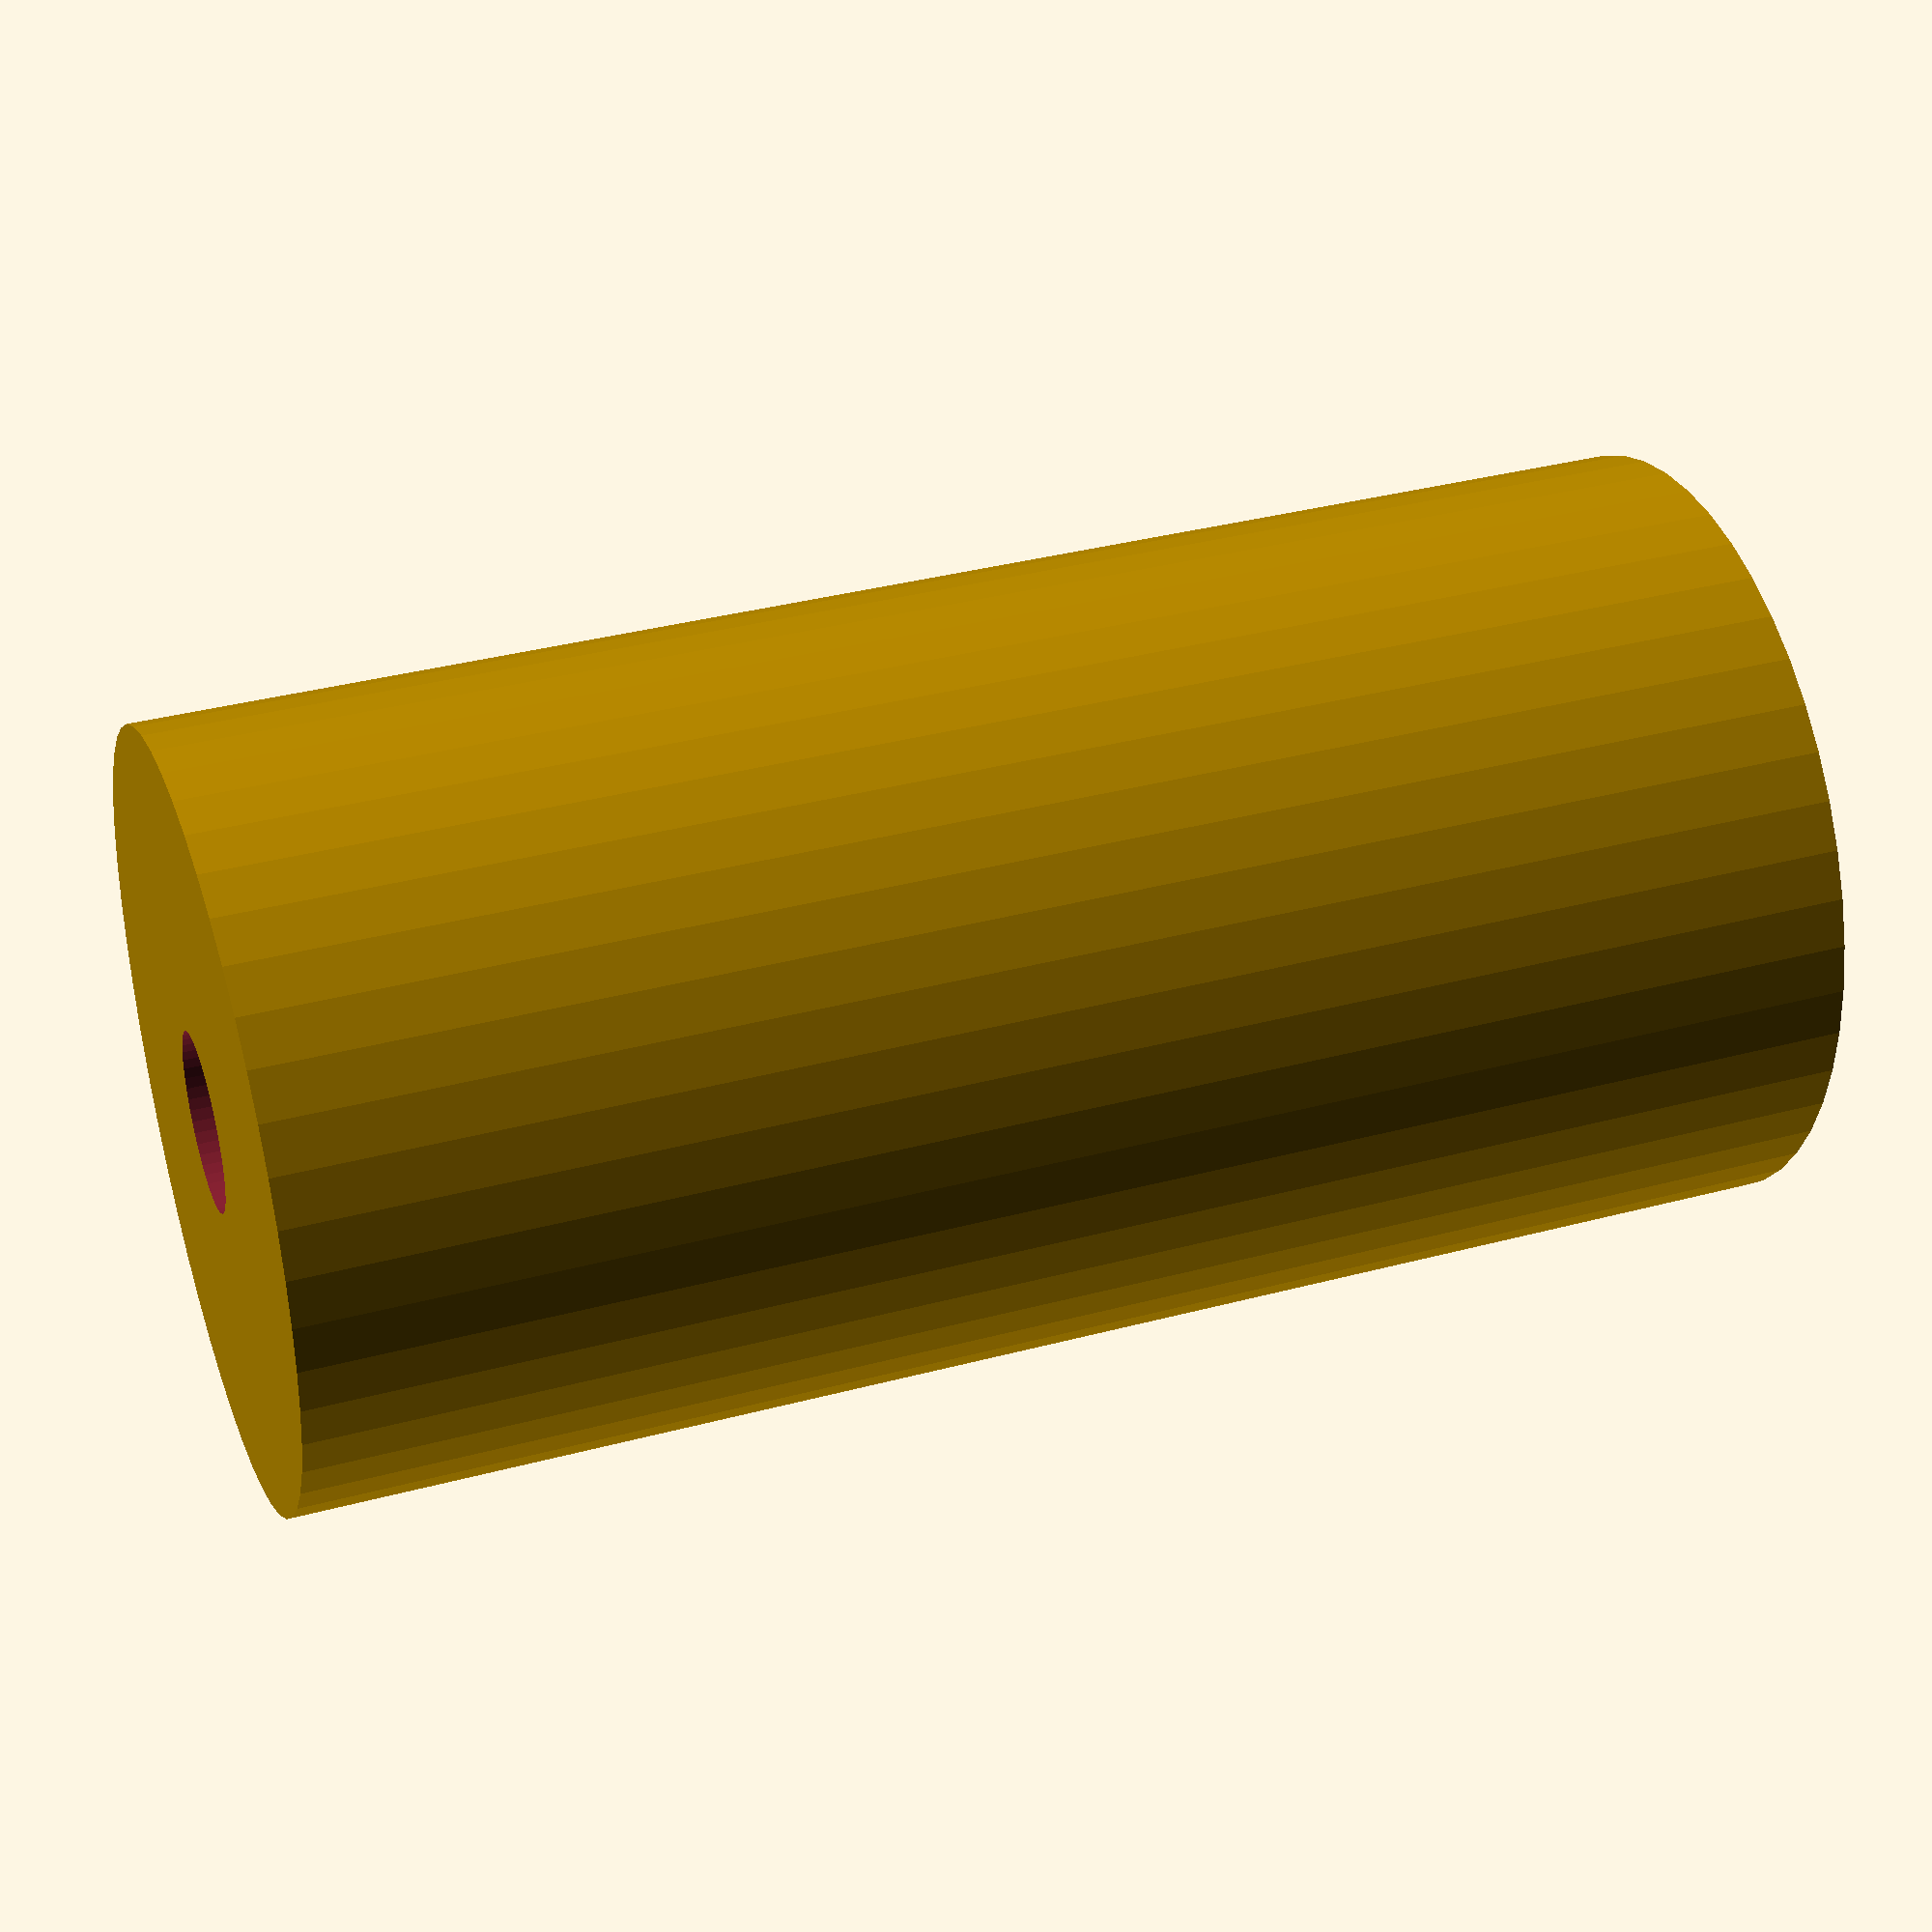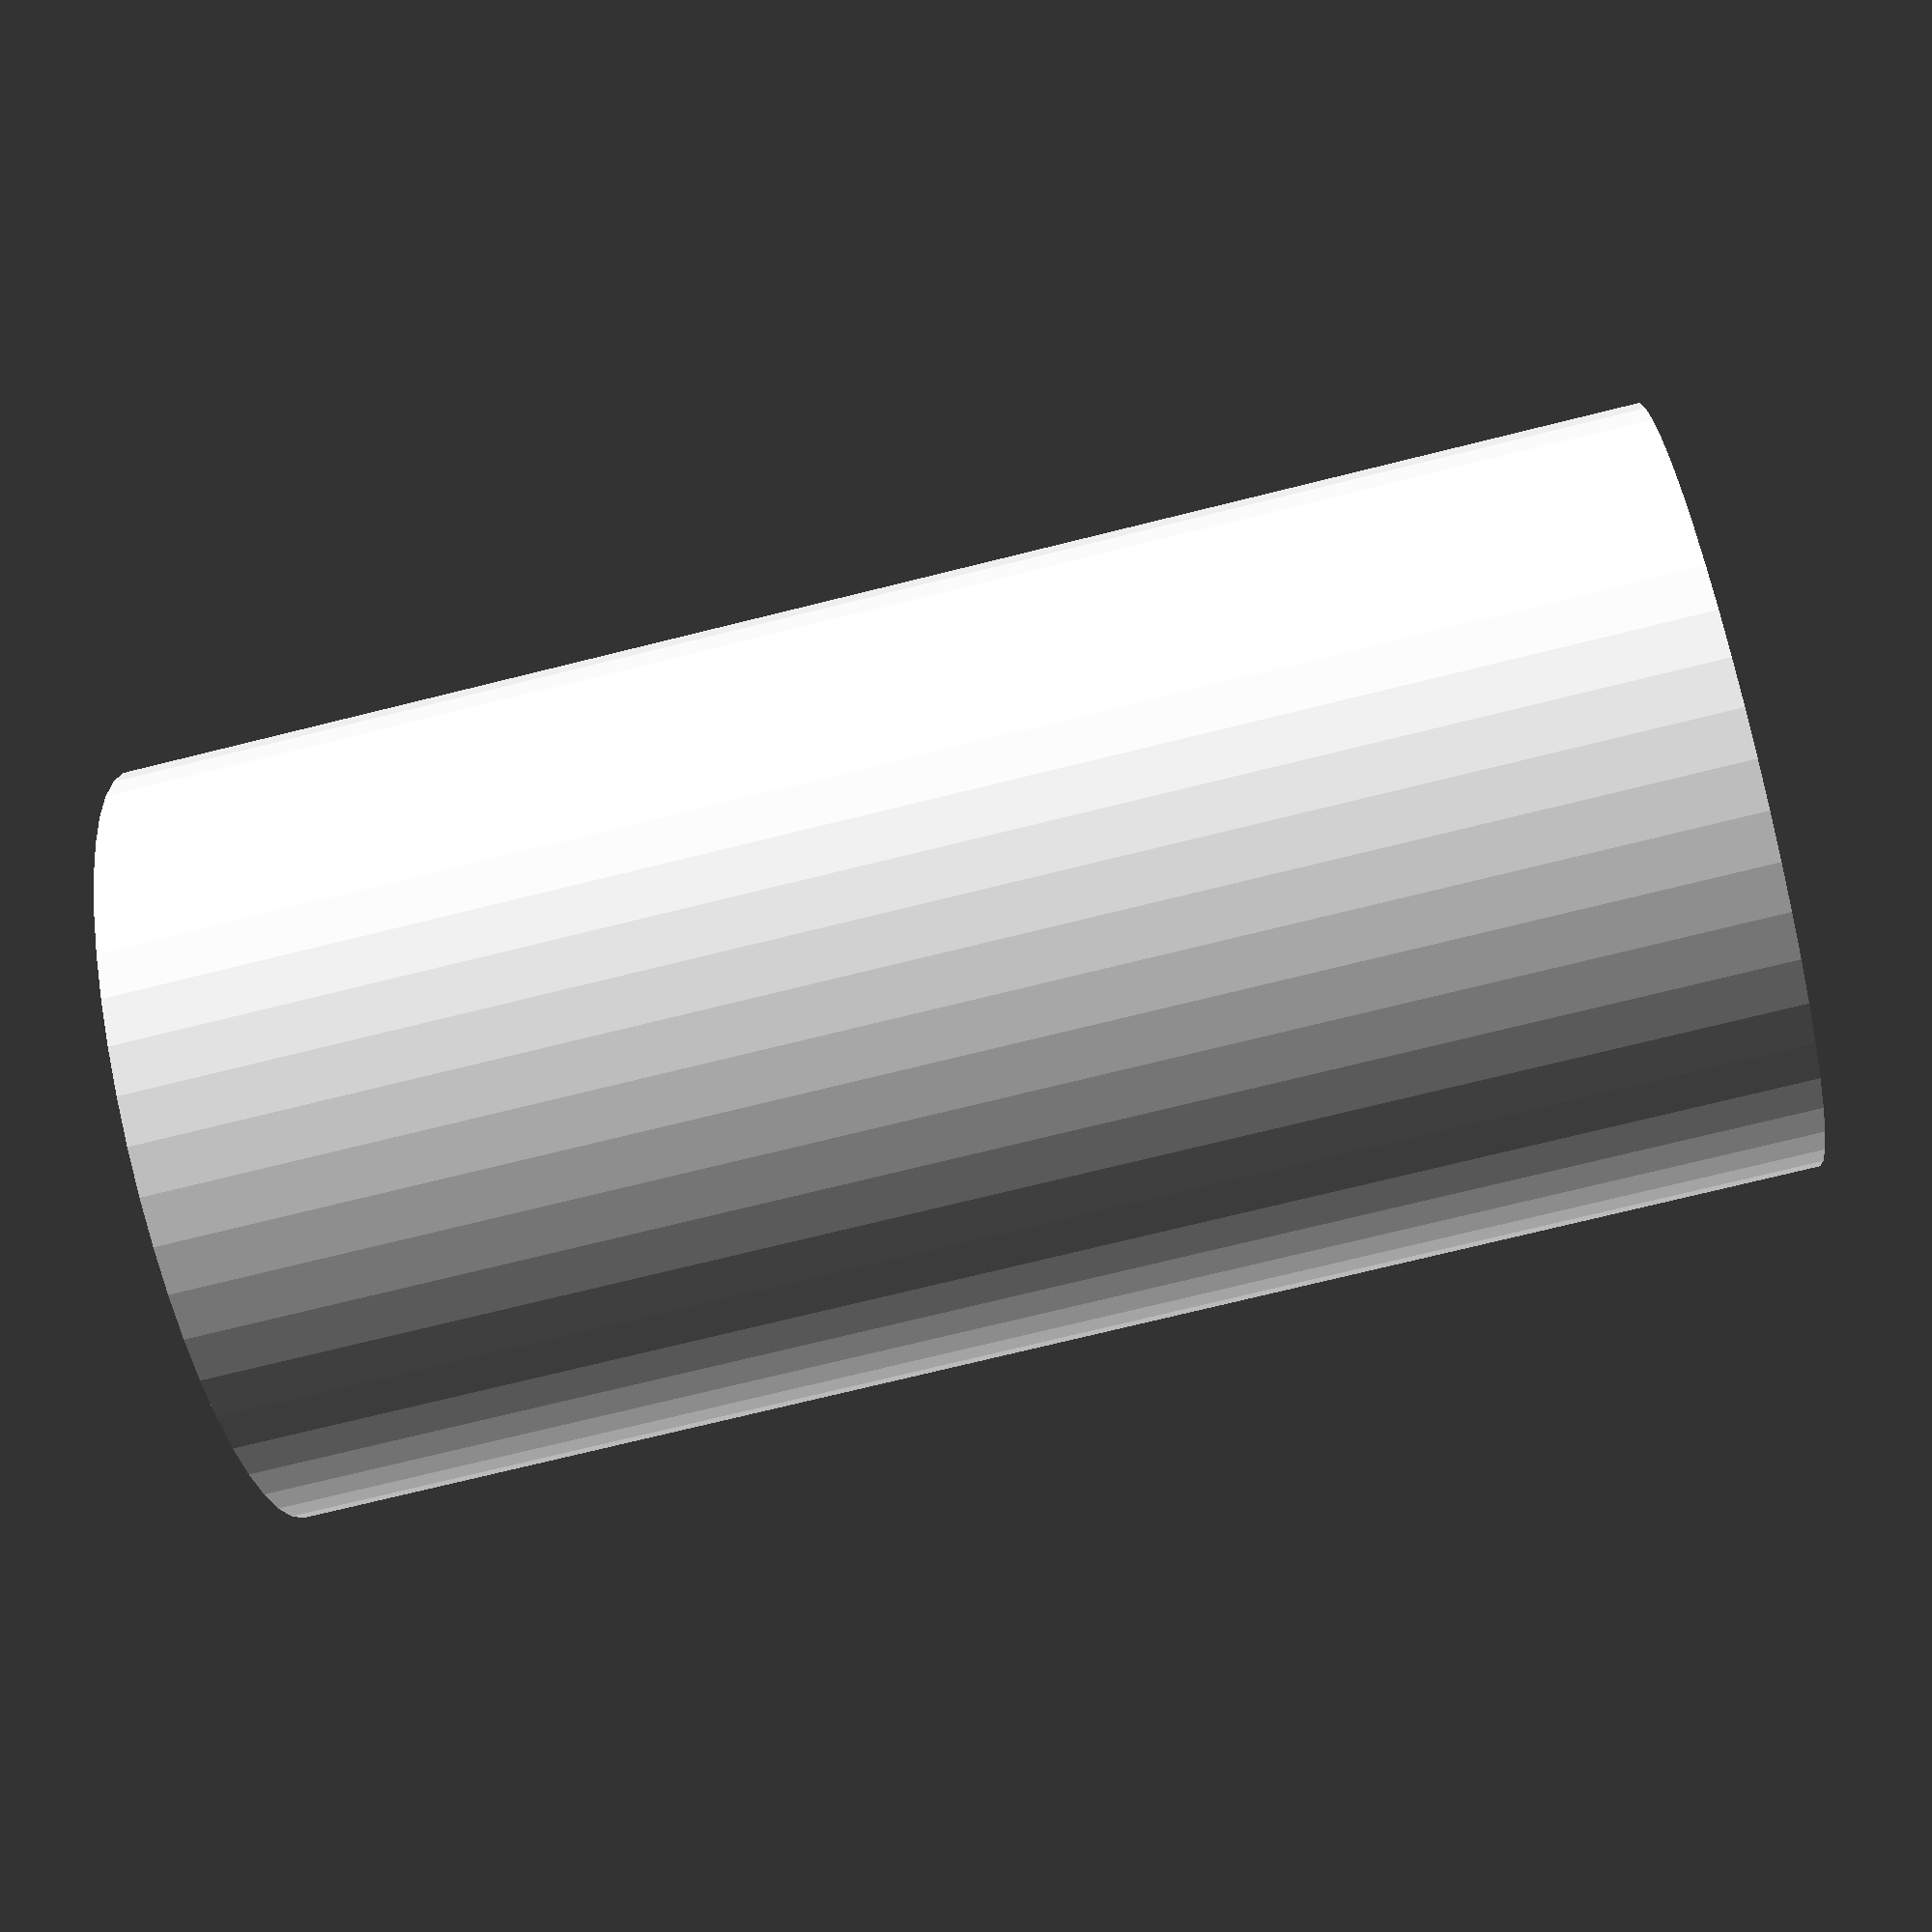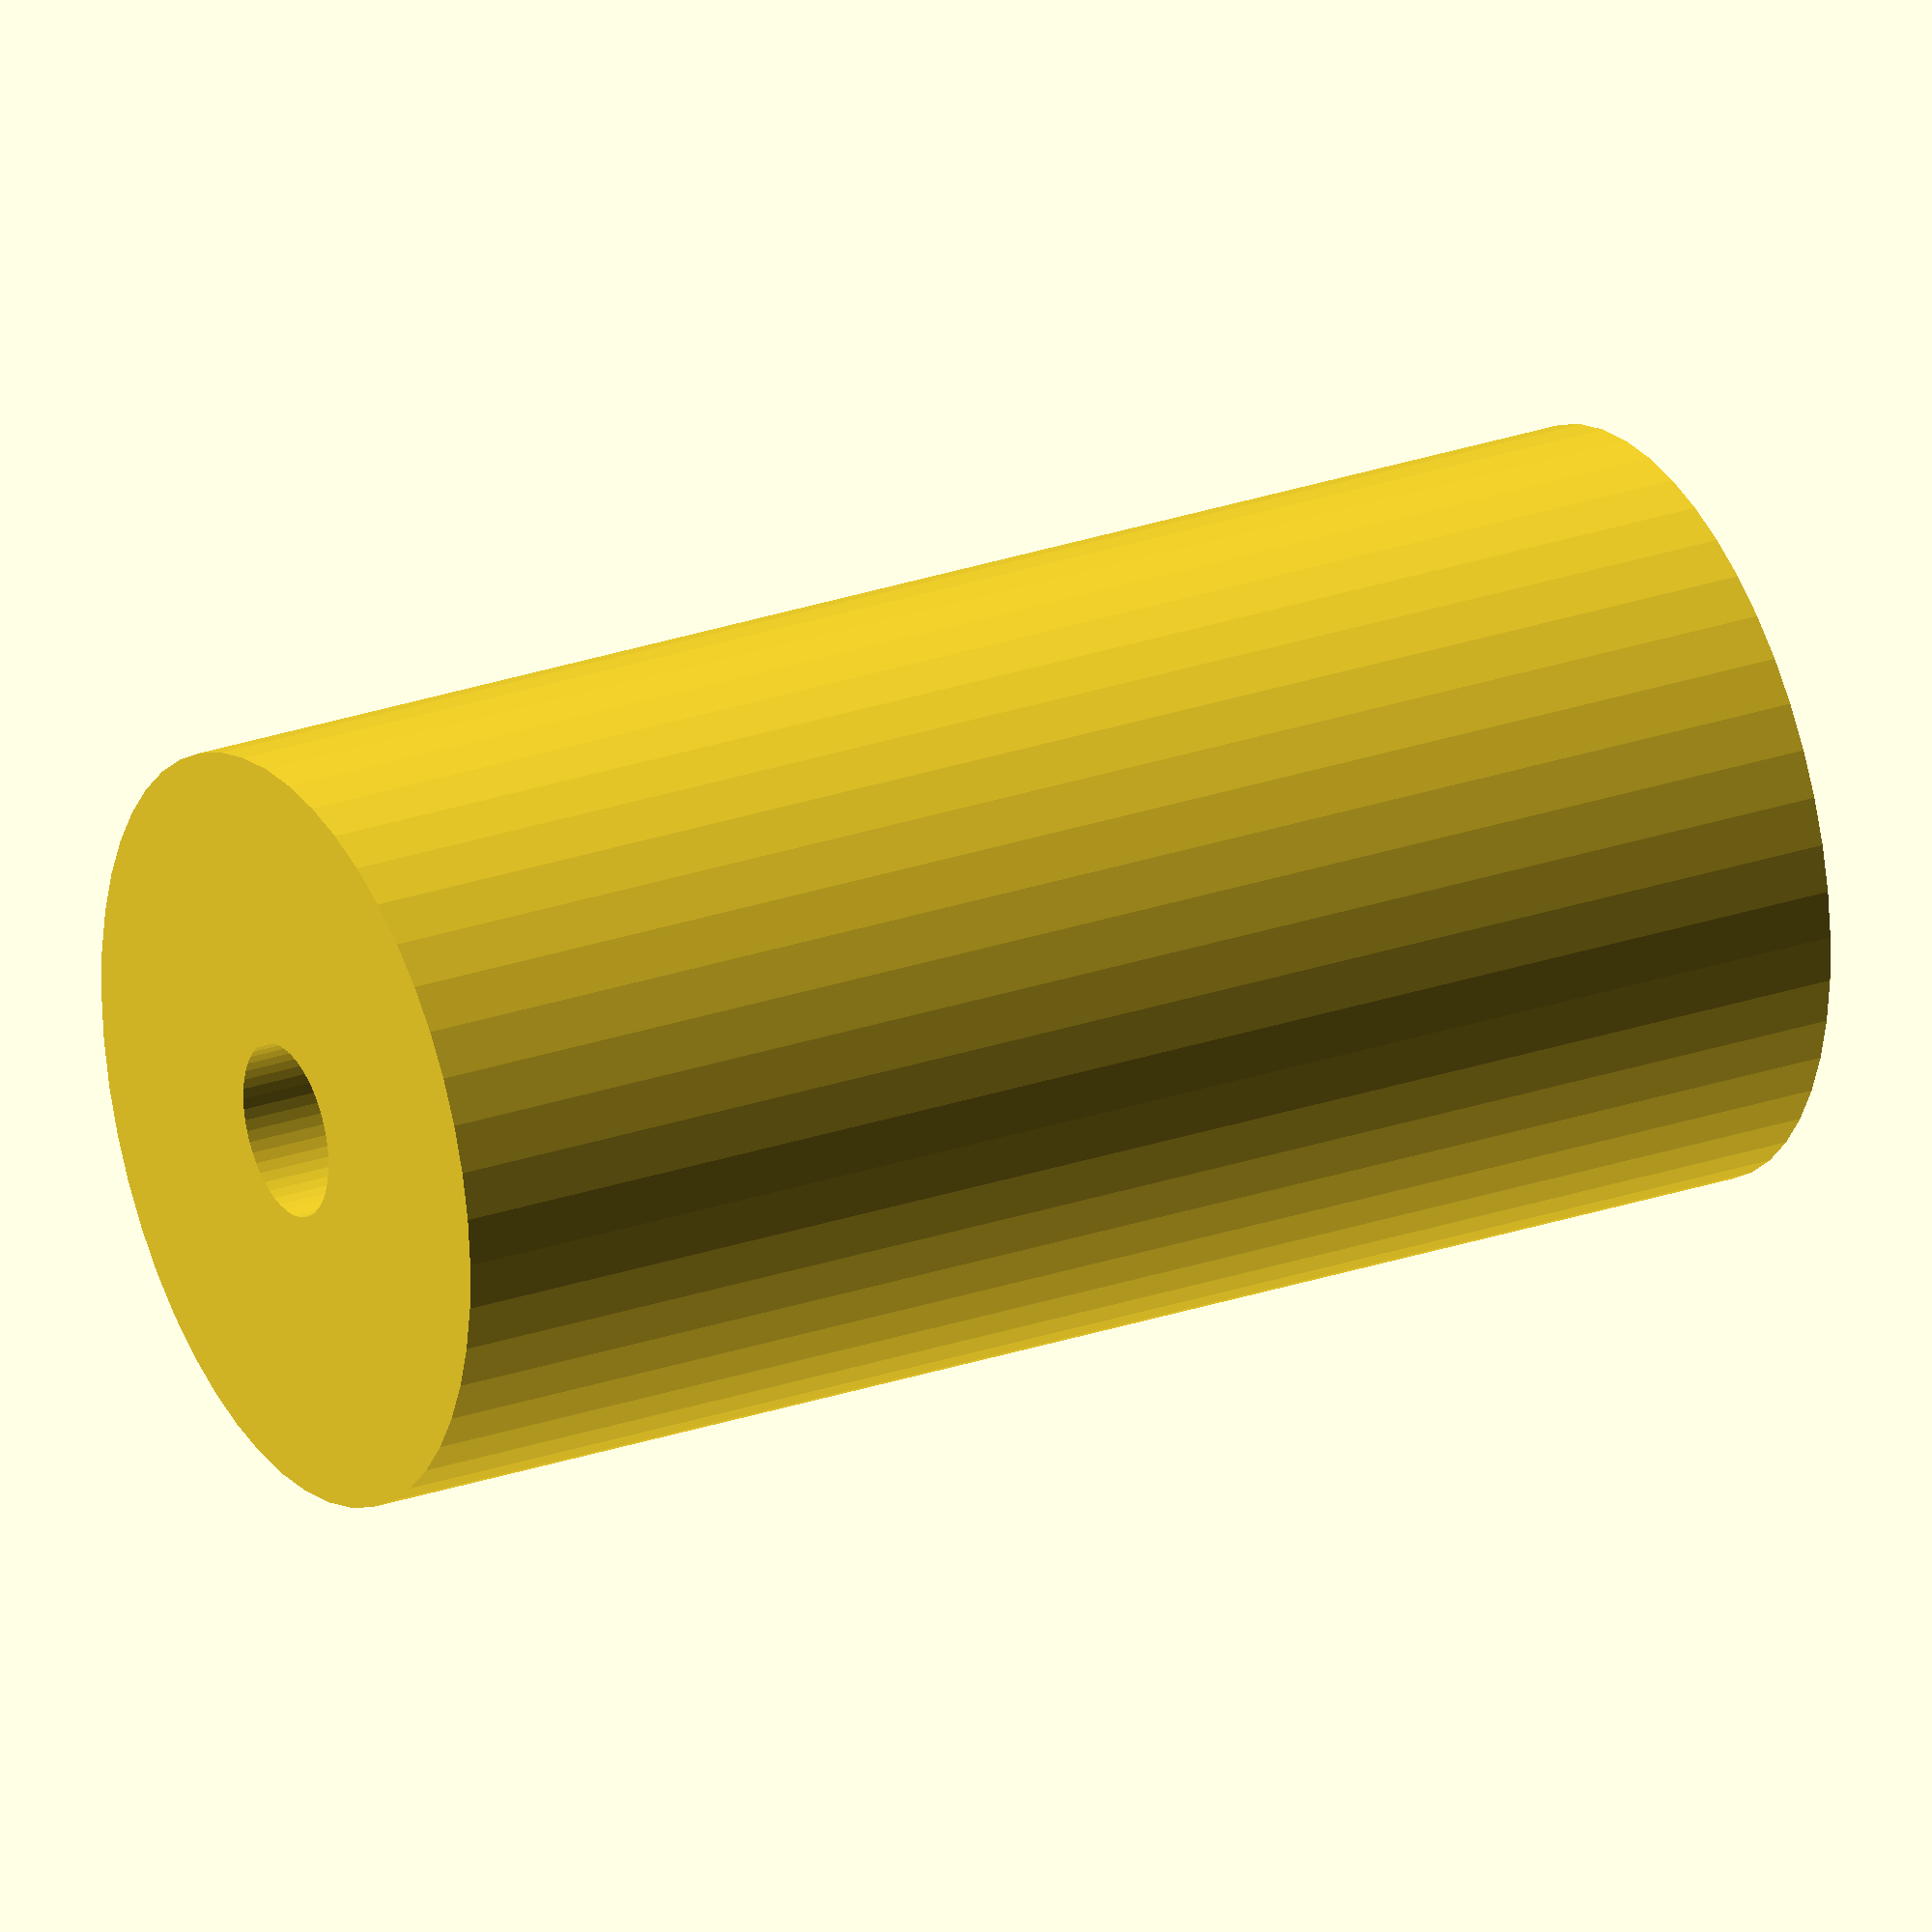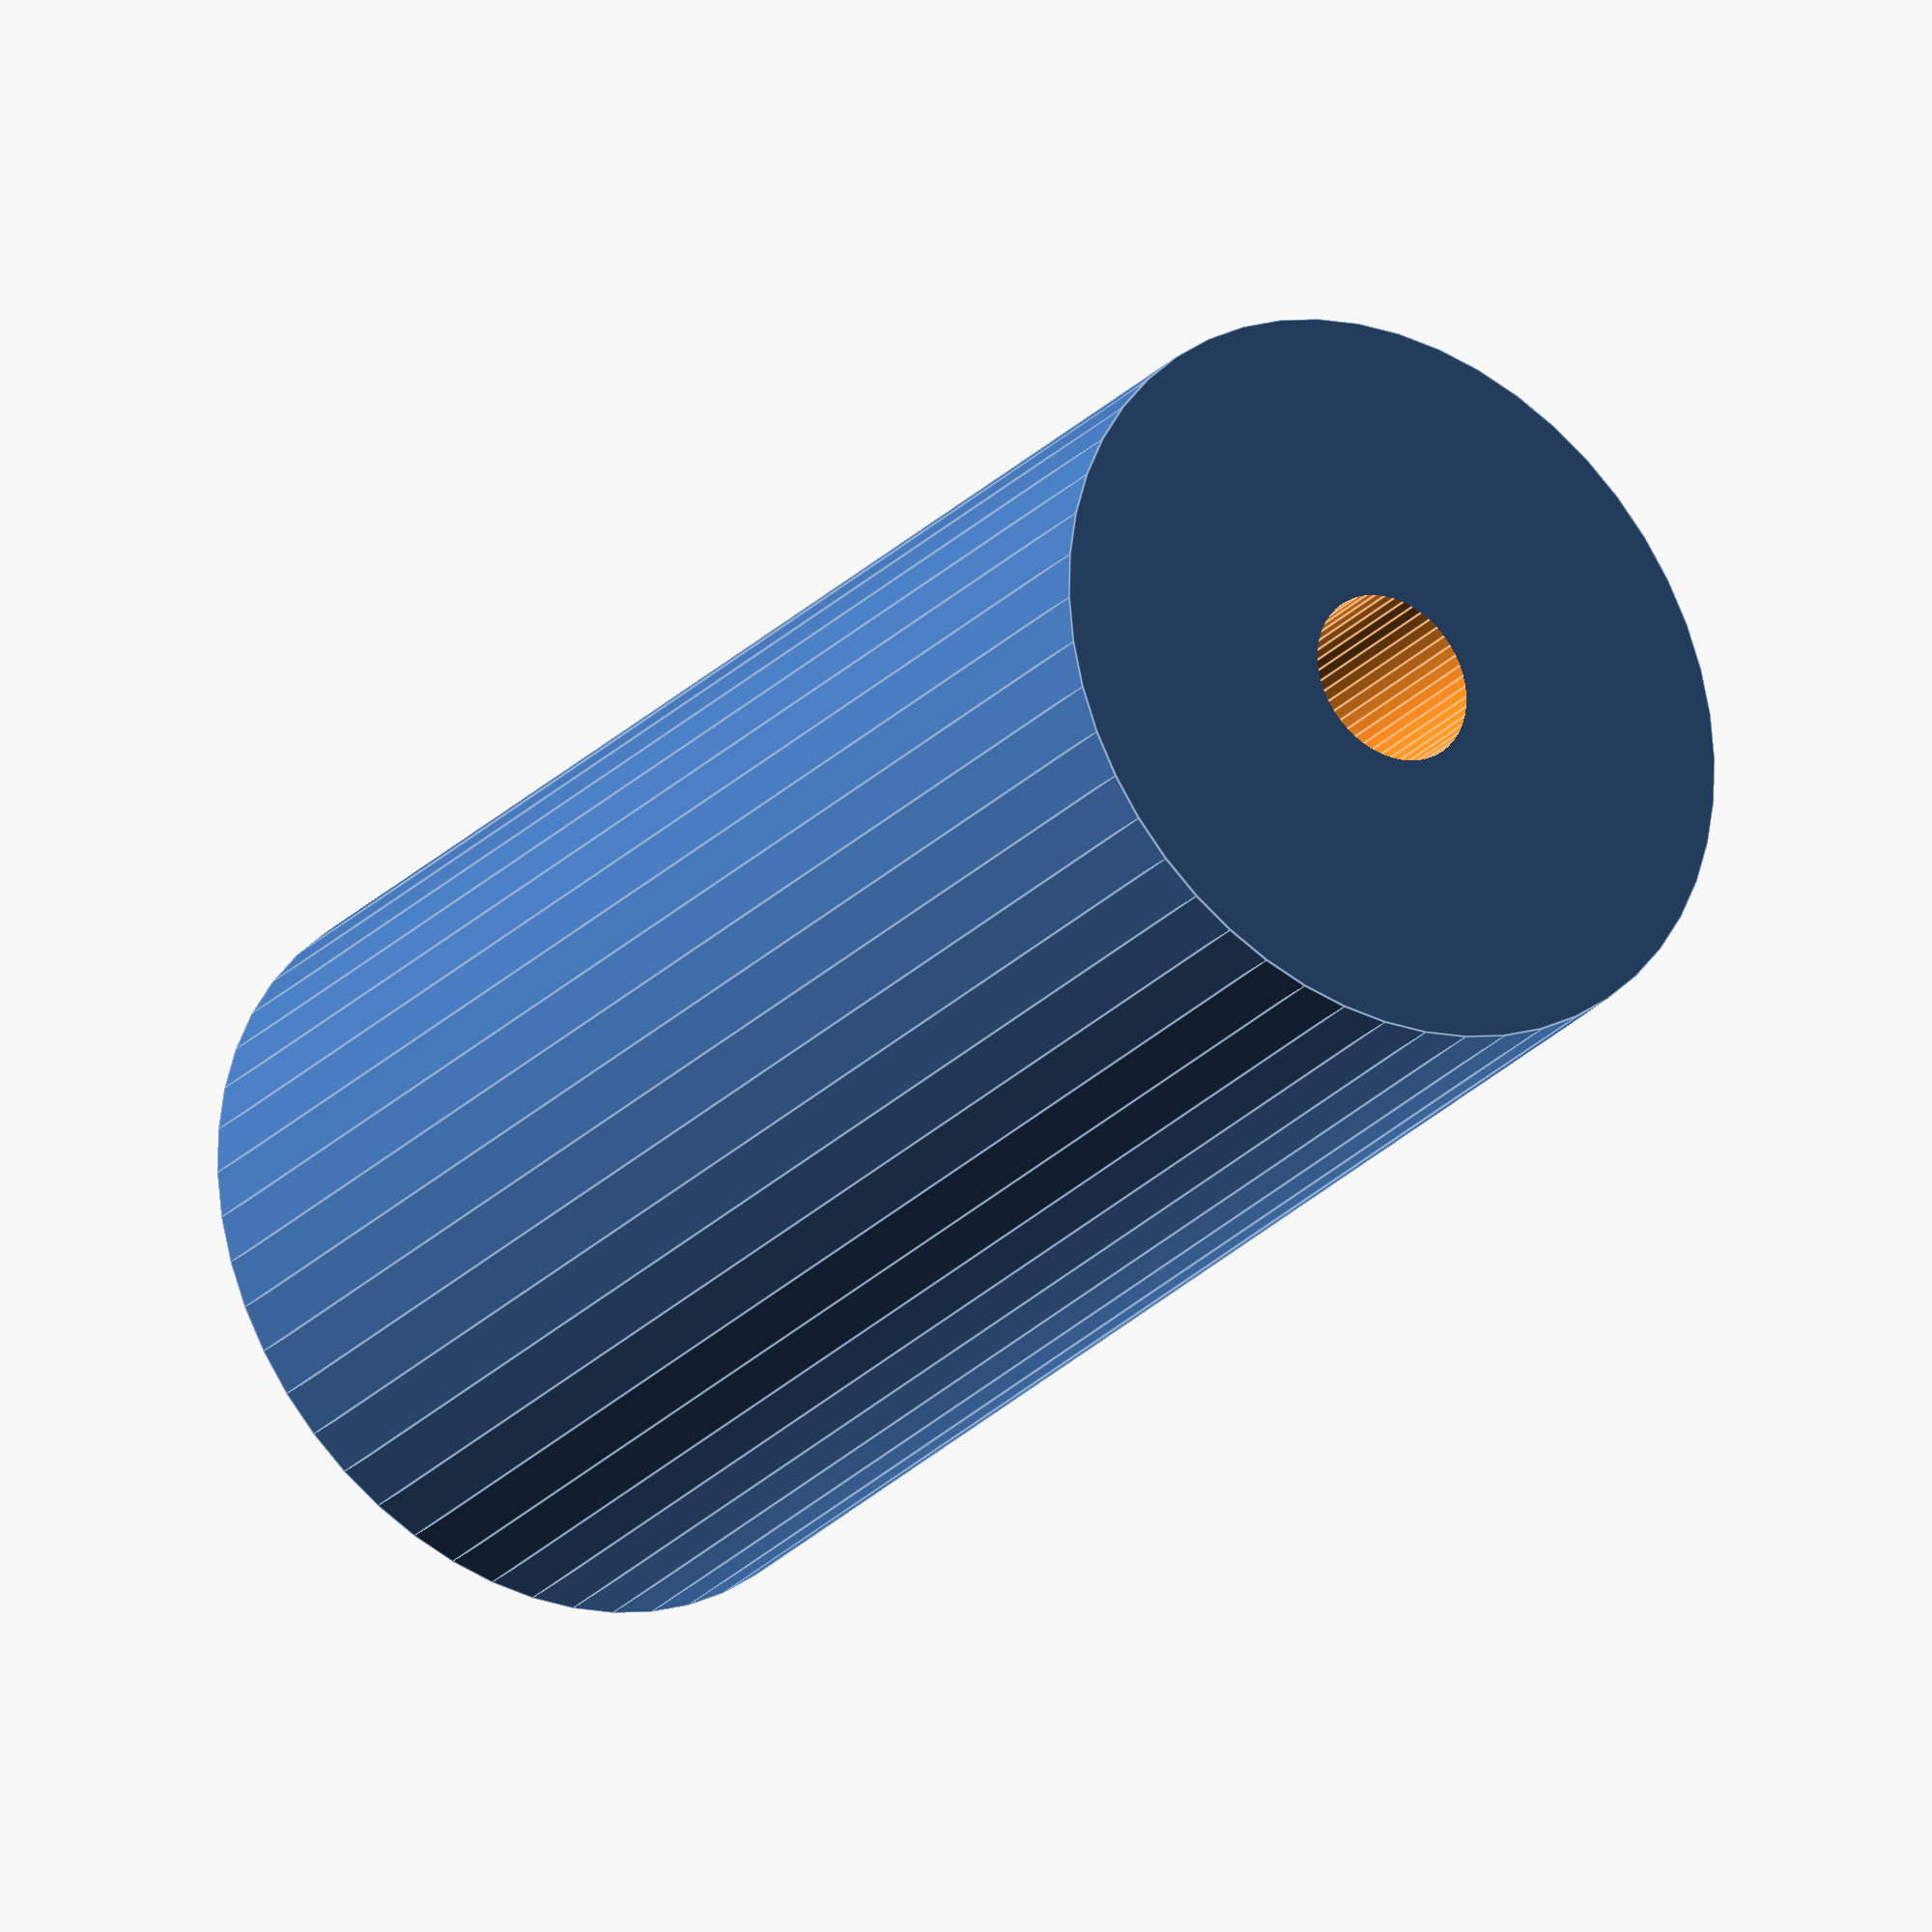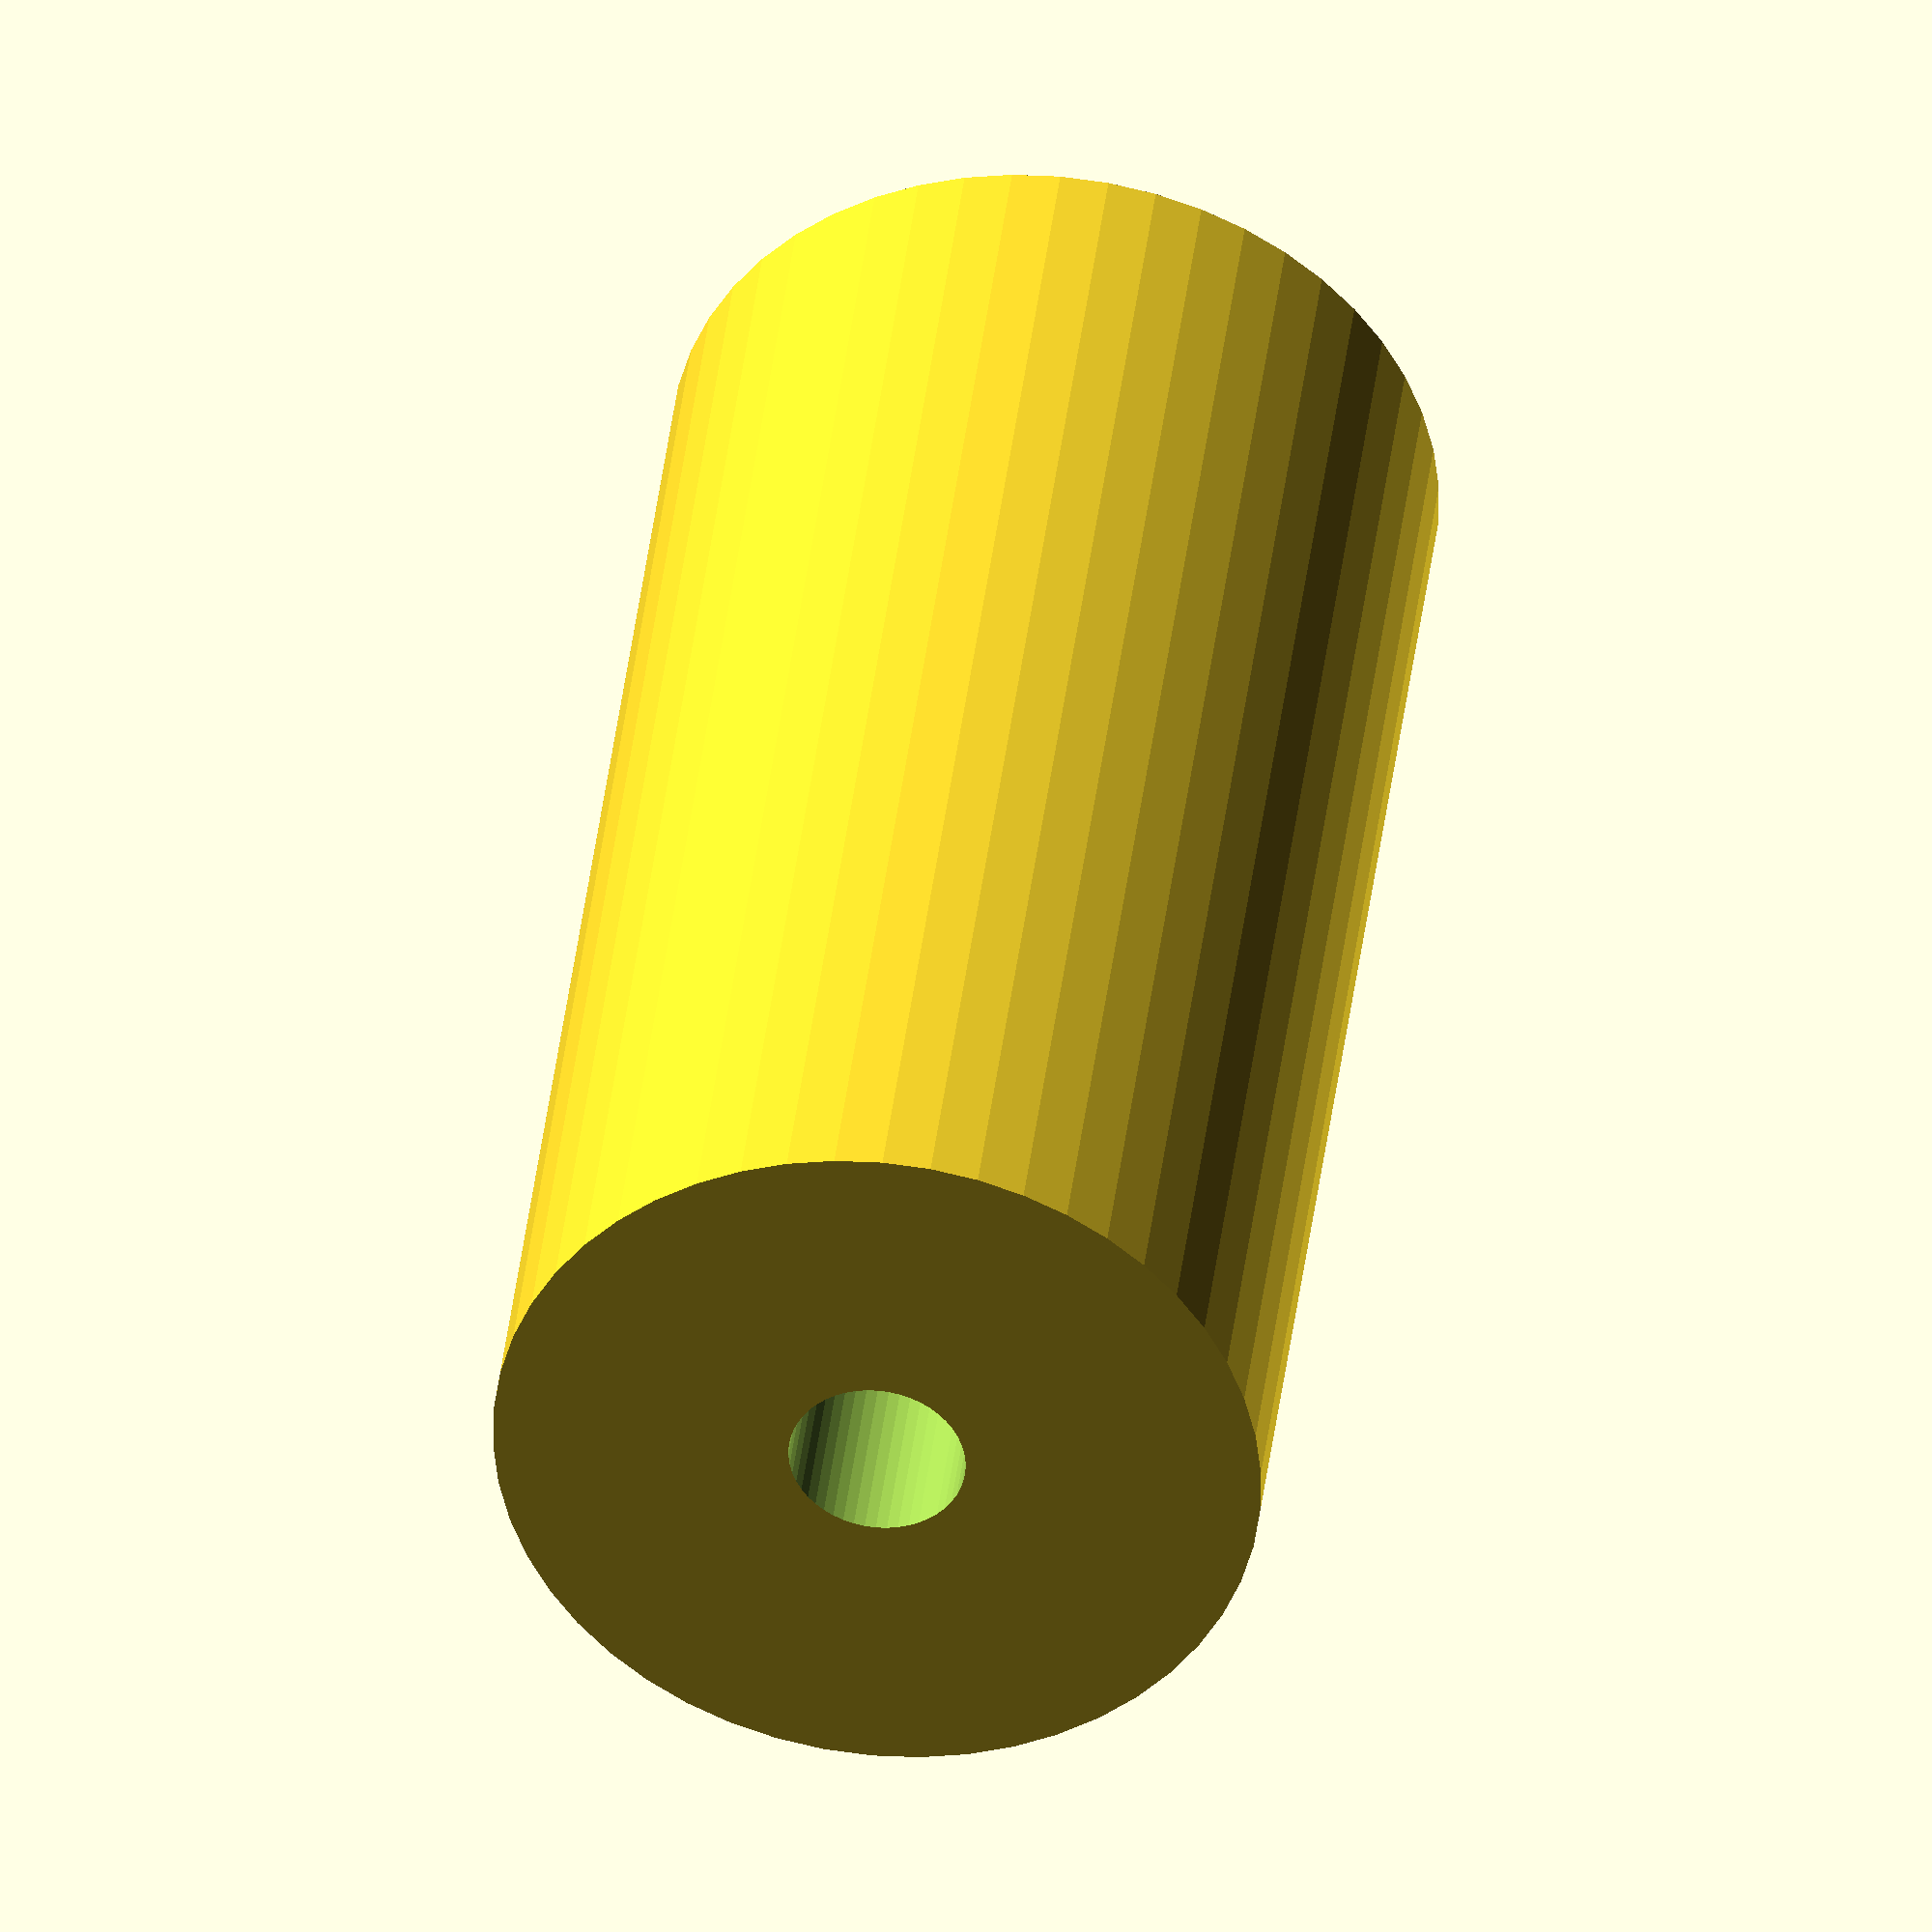
<openscad>
$fn = 50;


difference() {
	union() {
		translate(v = [0, 0, -39.0000000000]) {
			cylinder(h = 78, r = 19.5000000000);
		}
	}
	union() {
		translate(v = [0, 0, -100.0000000000]) {
			cylinder(h = 200, r = 4.5000000000);
		}
	}
}
</openscad>
<views>
elev=144.8 azim=121.5 roll=289.6 proj=p view=solid
elev=252.7 azim=178.7 roll=76.0 proj=p view=wireframe
elev=333.6 azim=333.8 roll=241.5 proj=o view=wireframe
elev=26.5 azim=117.5 roll=146.6 proj=o view=edges
elev=320.1 azim=62.0 roll=6.6 proj=o view=solid
</views>
